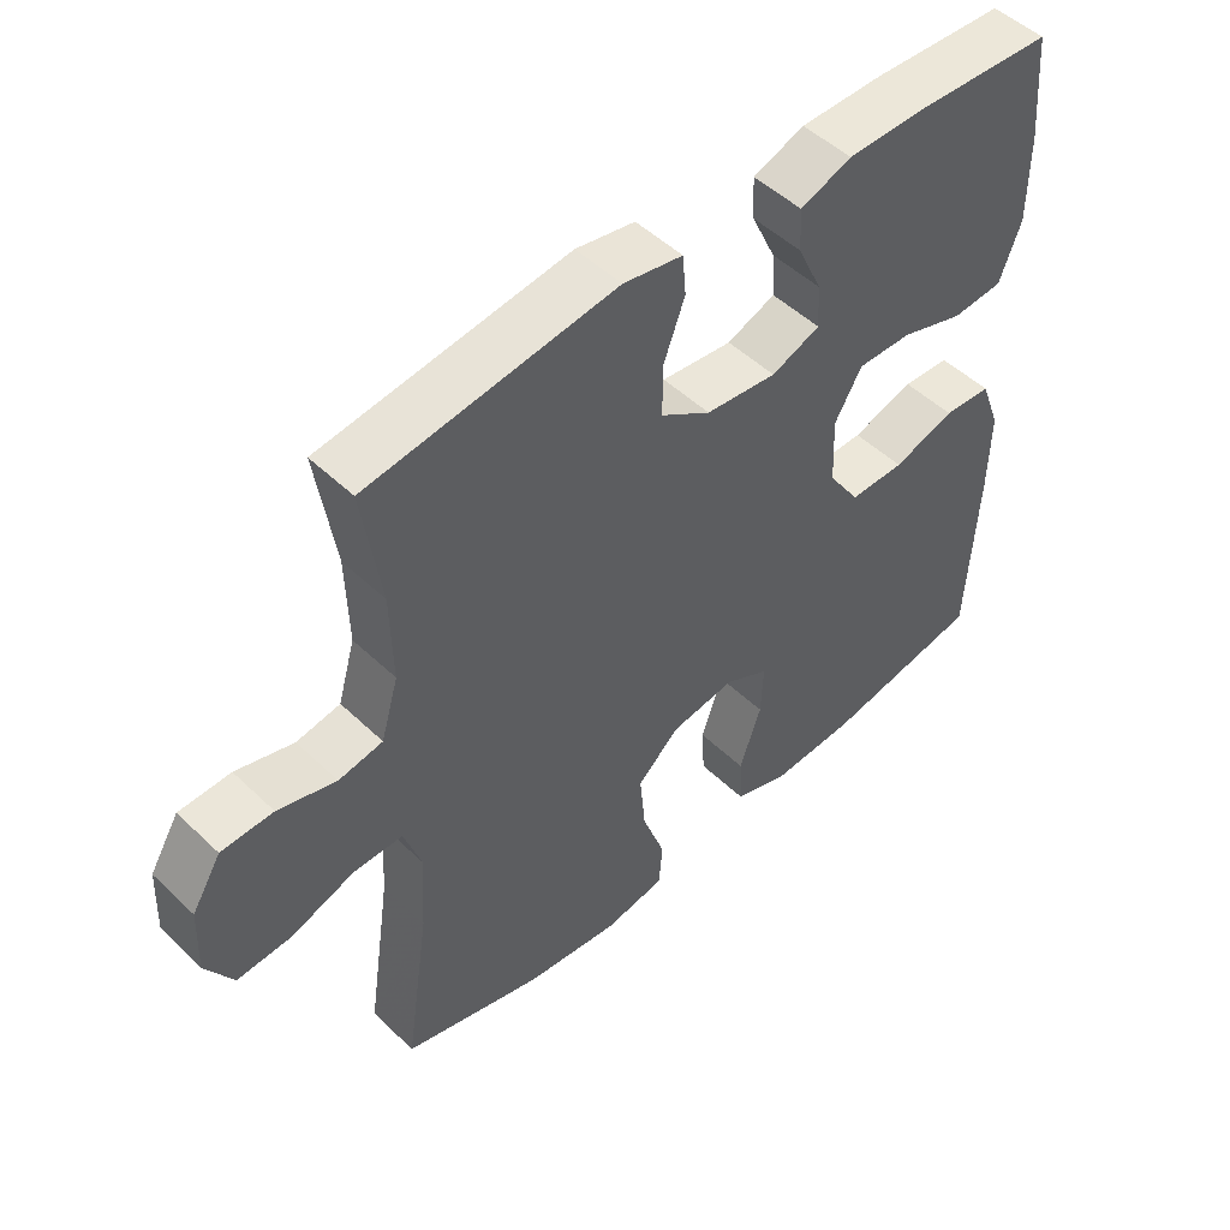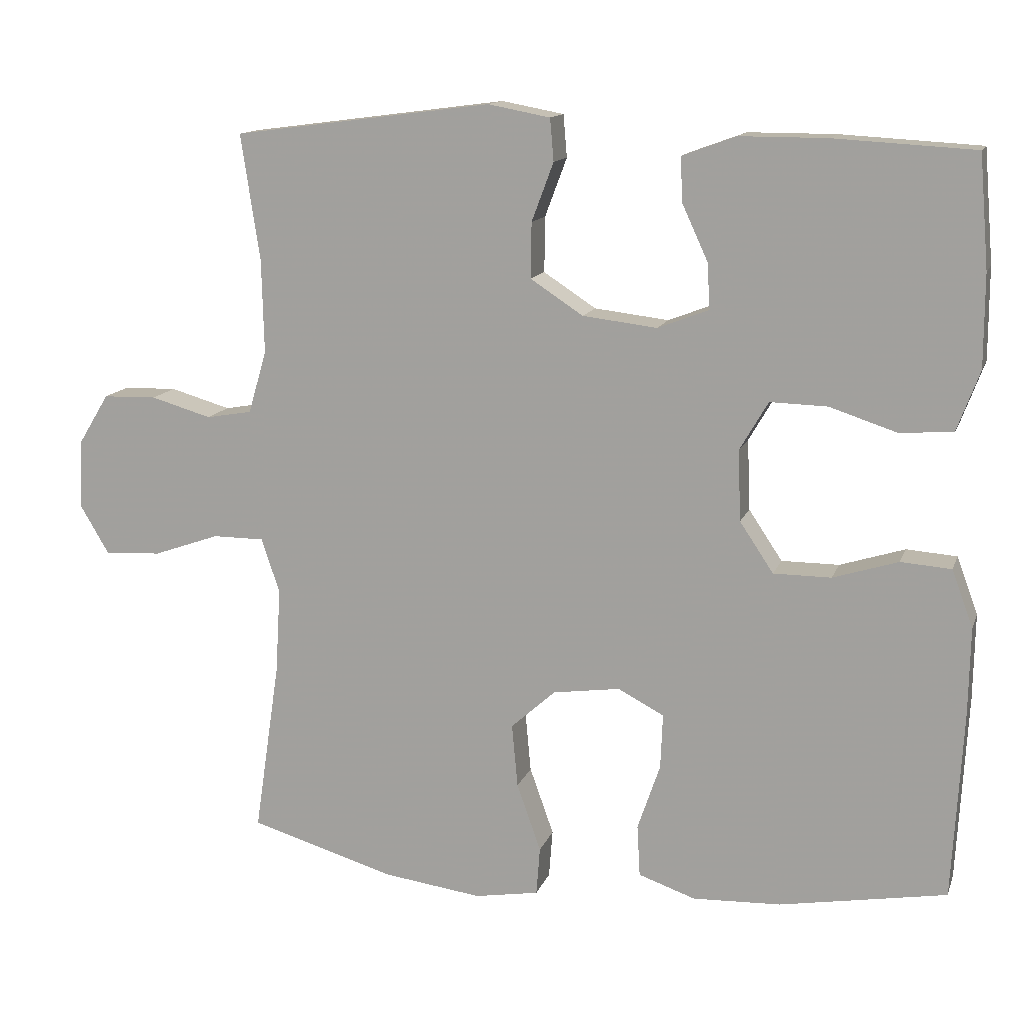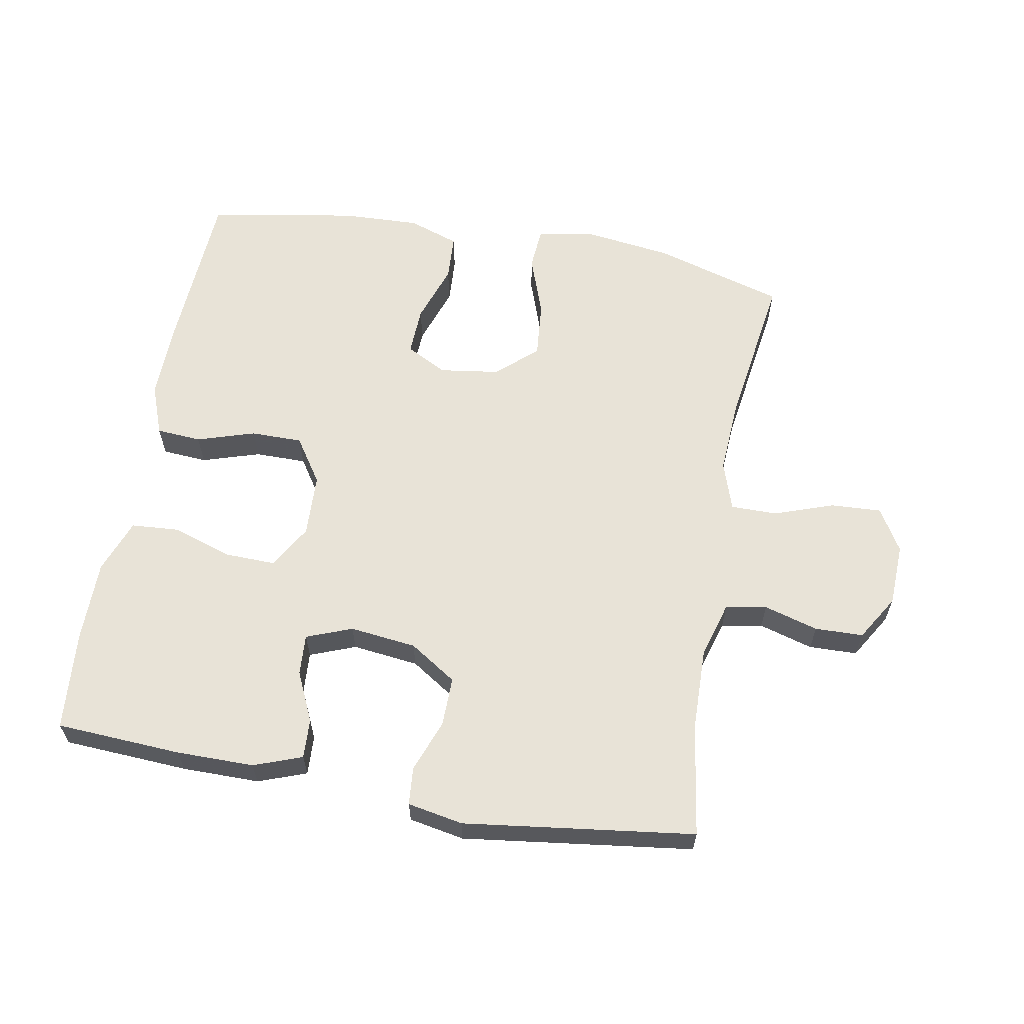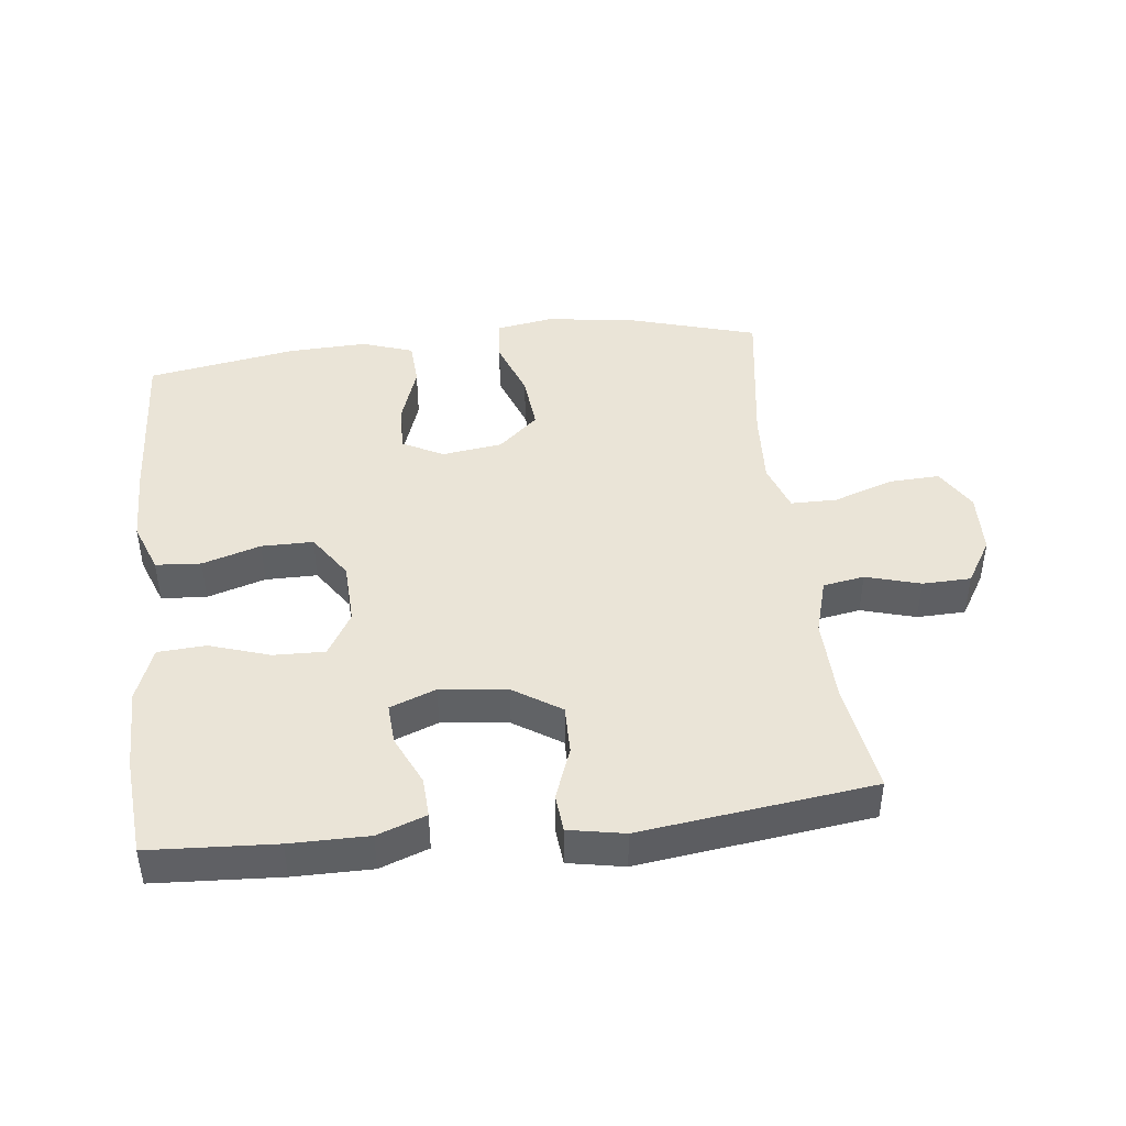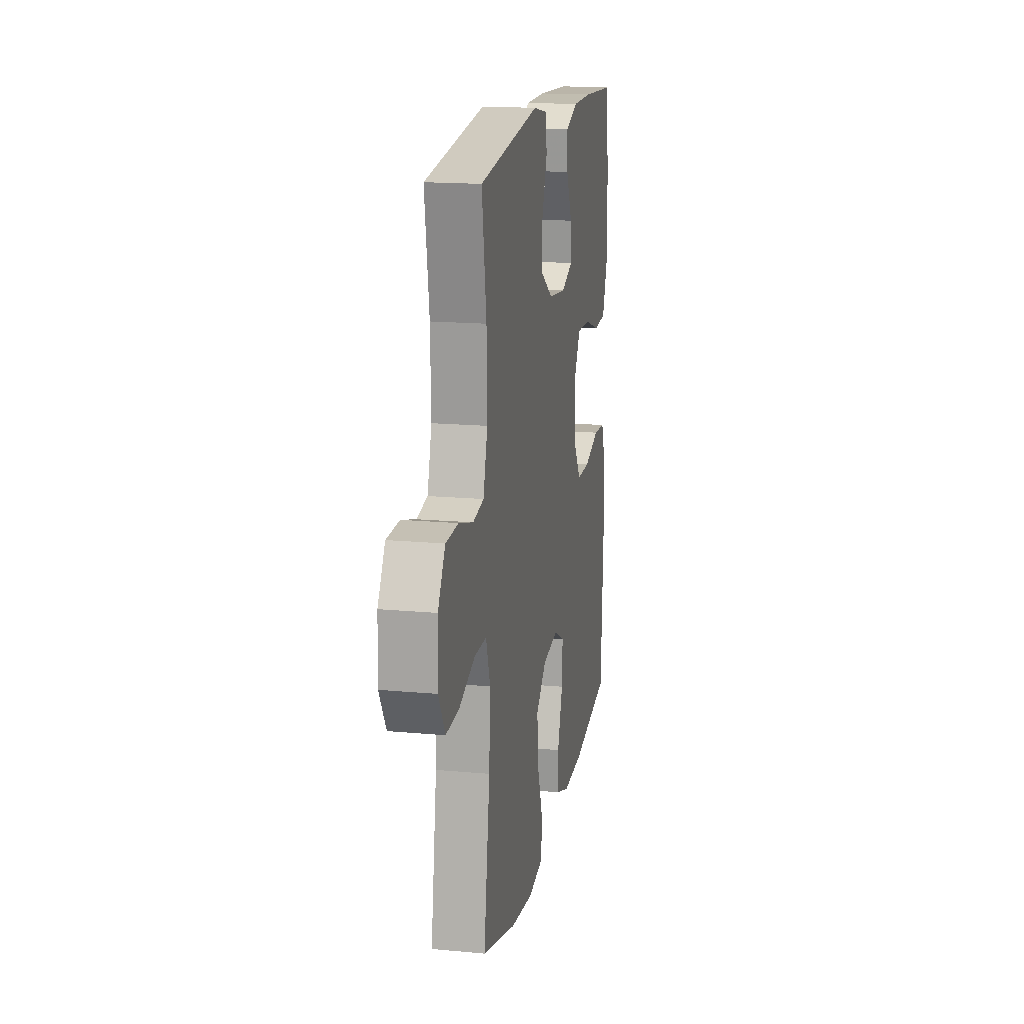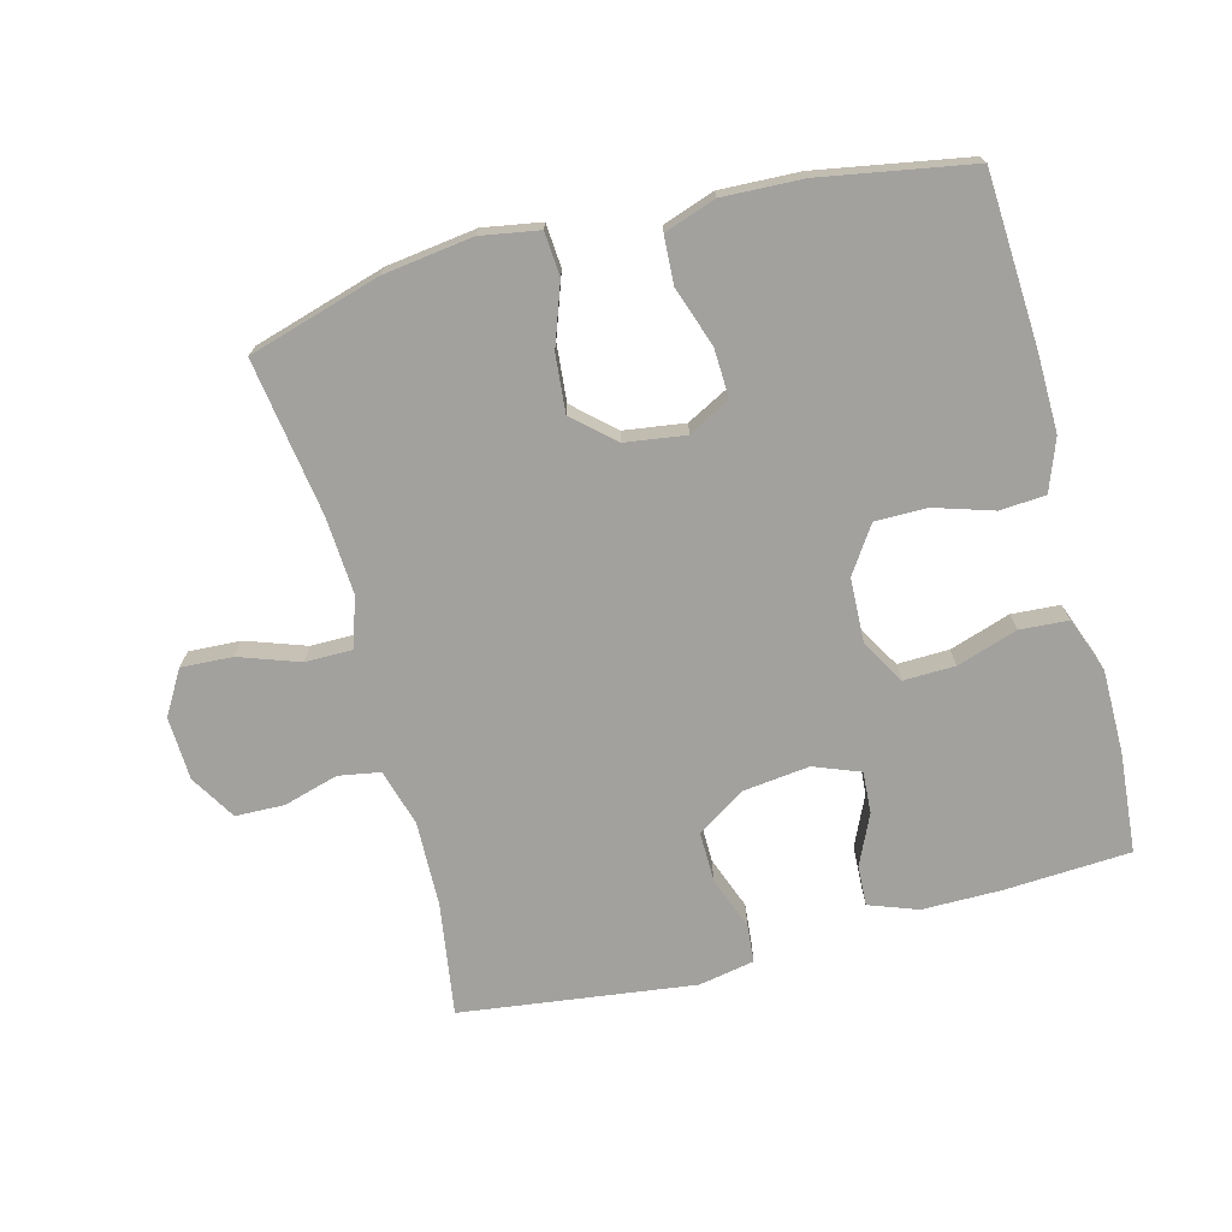
<metadata>
{"format":"obj","ext":"obj","renderer":"f3d","projection":"perspective","resolution":1024,"background":"white","views":[{"elev":49.9,"azim":136.3,"up":"+Z"},{"elev":13.4,"azim":-164.2,"up":"+Z"},{"elev":61.6,"azim":10.2,"up":"+Y"},{"elev":43.6,"azim":-6.6,"up":"+Y"},{"elev":16.7,"azim":100.7,"up":"+Z"},{"elev":-72.0,"azim":-165.3,"up":"+Y"}]}
</metadata>
<code>
v 0.5 0.07 0.5
v 0.474 0.07 0.327
v 0.471 0.07 0.199
v 0.496 0.07 0.113
v 0.559 0.07 0.102
v 0.642 0.07 0.126
v 0.716 0.07 0.124
v 0.758 0.07 0.055
v 0.762 0.07 -0.041
v 0.723 0.07 -0.107
v 0.645 0.07 -0.103
v 0.554 0.07 -0.071
v 0.483 0.07 -0.071
v 0.458 0.07 -0.146
v 0.465 0.07 -0.263
v 0.5 0.07 -0.5
v 0.3 0.07 -0.559
v 0.165 0.07 -0.577
v 0.077 0.07 -0.562
v 0.072 0.07 -0.496
v 0.105 0.07 -0.403
v 0.113 0.07 -0.316
v 0.052 0.07 -0.261
v -0.04 0.07 -0.248
v -0.103 0.07 -0.281
v -0.1 0.07 -0.356
v -0.069 0.07 -0.447
v -0.073 0.07 -0.518
v -0.151 0.07 -0.545
v -0.272 0.07 -0.54
v -0.5 0.07 -0.5
v -0.514 0.07 -0.242
v -0.516 0.07 -0.123
v -0.487 0.07 -0.045
v -0.418 0.07 -0.04
v -0.329 0.07 -0.068
v -0.25 0.07 -0.068
v -0.204 0.07 0.001
v -0.2 0.07 0.098
v -0.239 0.07 0.165
v -0.317 0.07 0.163
v -0.409 0.07 0.133
v -0.482 0.07 0.138
v -0.513 0.07 0.221
v -0.513 0.07 0.347
v -0.5 0.07 0.5
v -0.308 0.07 0.511
v -0.189 0.07 0.511
v -0.115 0.07 0.484
v -0.118 0.07 0.423
v -0.153 0.07 0.347
v -0.157 0.07 0.284
v -0.087 0.07 0.257
v 0.015 0.07 0.269
v 0.087 0.07 0.316
v 0.086 0.07 0.392
v 0.056 0.07 0.472
v 0.061 0.07 0.53
v 0.146 0.07 0.546
v 0.5 0 0.5
v 0.474 0 0.327
v 0.471 0 0.199
v 0.496 0 0.113
v 0.559 0 0.102
v 0.642 0 0.126
v 0.716 0 0.124
v 0.758 0 0.055
v 0.762 0 -0.041
v 0.723 0 -0.107
v 0.645 0 -0.103
v 0.554 0 -0.071
v 0.483 0 -0.071
v 0.458 0 -0.146
v 0.465 0 -0.263
v 0.5 0 -0.5
v 0.3 0 -0.559
v 0.165 0 -0.577
v 0.077 0 -0.562
v 0.072 0 -0.496
v 0.105 0 -0.403
v 0.113 0 -0.316
v 0.052 0 -0.261
v -0.04 0 -0.248
v -0.103 0 -0.281
v -0.1 0 -0.356
v -0.069 0 -0.447
v -0.073 0 -0.518
v -0.151 0 -0.545
v -0.272 0 -0.54
v -0.5 0 -0.5
v -0.514 0 -0.242
v -0.516 0 -0.123
v -0.487 0 -0.045
v -0.418 0 -0.04
v -0.329 0 -0.068
v -0.25 0 -0.068
v -0.204 0 0.001
v -0.2 0 0.098
v -0.239 0 0.165
v -0.317 0 0.163
v -0.409 0 0.133
v -0.482 0 0.138
v -0.513 0 0.221
v -0.513 0 0.347
v -0.5 0 0.5
v -0.308 0 0.511
v -0.189 0 0.511
v -0.115 0 0.484
v -0.118 0 0.423
v -0.153 0 0.347
v -0.157 0 0.284
v -0.087 0 0.257
v 0.015 0 0.269
v 0.087 0 0.316
v 0.086 0 0.392
v 0.056 0 0.472
v 0.061 0 0.53
v 0.146 0 0.546
f 56 57 58 59
f 55 56 59 1
f 54 55 1 2
f 48 49 50 51
f 48 51 52
f 47 48 52
f 46 47 52
f 45 46 52
f 44 45 52 53
f 41 42 43 44
f 40 41 44 53
f 33 34 35 36
f 33 36 37
f 32 33 37
f 31 32 37
f 30 31 37 38
f 26 27 28 29
f 25 26 29 30
f 18 19 20 21
f 18 21 22
f 15 16 17 18
f 14 15 18 22
f 13 14 22 23
f 9 10 11 12
f 9 12 13
f 8 9 13
f 5 6 7 8
f 4 5 8 13
f 3 4 13 23
f 54 2 3 23
f 39 40 53 54
f 38 39 54 23
f 25 30 38
f 24 25 38
f 23 24 38
f 118 117 116 115
f 60 118 115 114
f 61 60 114 113
f 110 109 108 107
f 111 110 107
f 111 107 106
f 111 106 105
f 111 105 104
f 112 111 104 103
f 103 102 101 100
f 112 103 100 99
f 95 94 93 92
f 96 95 92
f 96 92 91
f 96 91 90
f 97 96 90 89
f 88 87 86 85
f 89 88 85 84
f 80 79 78 77
f 81 80 77
f 77 76 75 74
f 81 77 74 73
f 82 81 73 72
f 71 70 69 68
f 72 71 68
f 72 68 67
f 67 66 65 64
f 72 67 64 63
f 82 72 63 62
f 82 62 61 113
f 113 112 99 98
f 82 113 98 97
f 97 89 84
f 97 84 83
f 97 83 82
f 1 60 61 2
f 2 61 62 3
f 3 62 63 4
f 4 63 64 5
f 5 64 65 6
f 6 65 66 7
f 7 66 67 8
f 8 67 68 9
f 9 68 69 10
f 10 69 70 11
f 11 70 71 12
f 12 71 72 13
f 13 72 73 14
f 14 73 74 15
f 15 74 75 16
f 16 75 76 17
f 17 76 77 18
f 18 77 78 19
f 19 78 79 20
f 20 79 80 21
f 21 80 81 22
f 22 81 82 23
f 23 82 83 24
f 24 83 84 25
f 25 84 85 26
f 26 85 86 27
f 27 86 87 28
f 28 87 88 29
f 29 88 89 30
f 30 89 90 31
f 31 90 91 32
f 32 91 92 33
f 33 92 93 34
f 34 93 94 35
f 35 94 95 36
f 36 95 96 37
f 37 96 97 38
f 38 97 98 39
f 39 98 99 40
f 40 99 100 41
f 41 100 101 42
f 42 101 102 43
f 43 102 103 44
f 44 103 104 45
f 45 104 105 46
f 46 105 106 47
f 47 106 107 48
f 48 107 108 49
f 49 108 109 50
f 50 109 110 51
f 51 110 111 52
f 52 111 112 53
f 53 112 113 54
f 54 113 114 55
f 55 114 115 56
f 56 115 116 57
f 57 116 117 58
f 58 117 118 59
f 59 118 60 1

</code>
